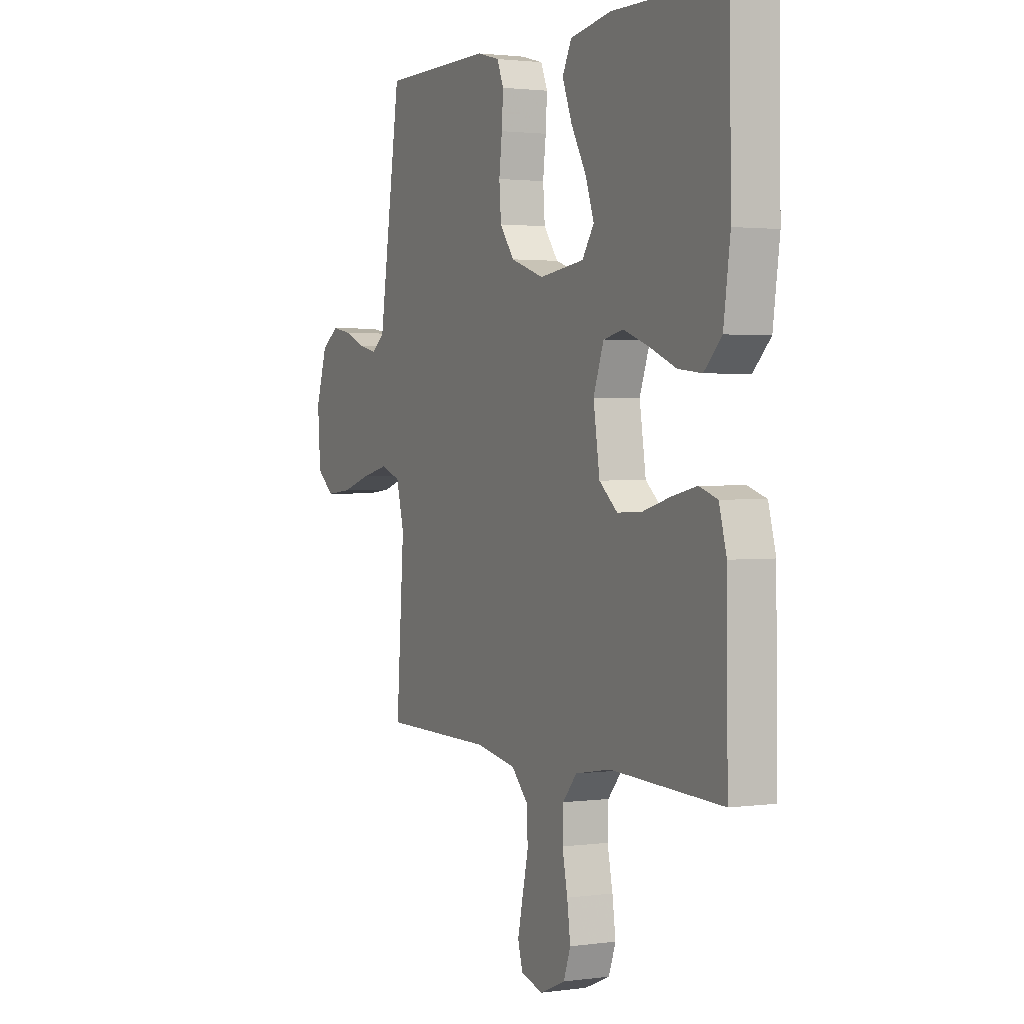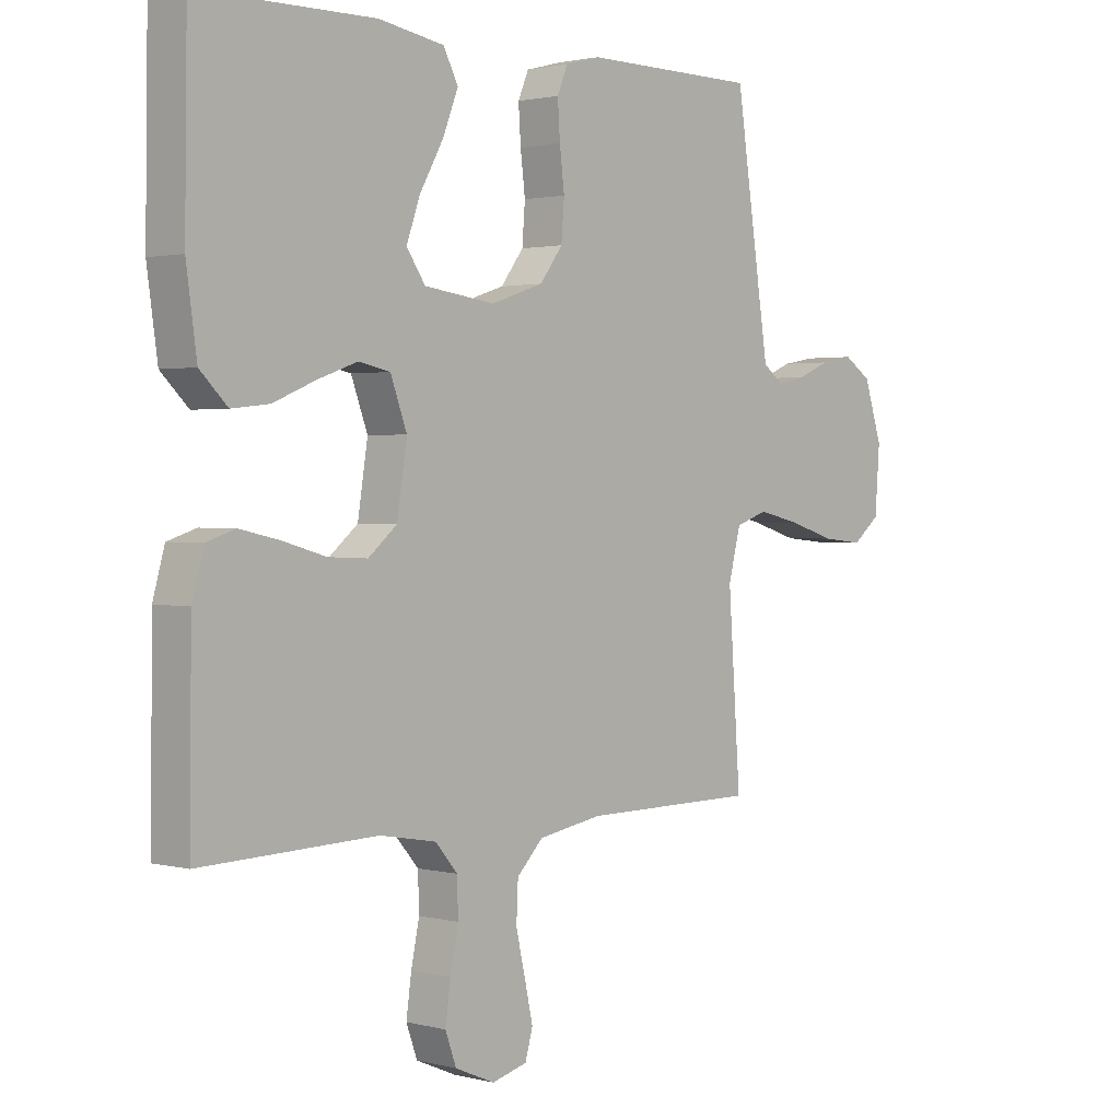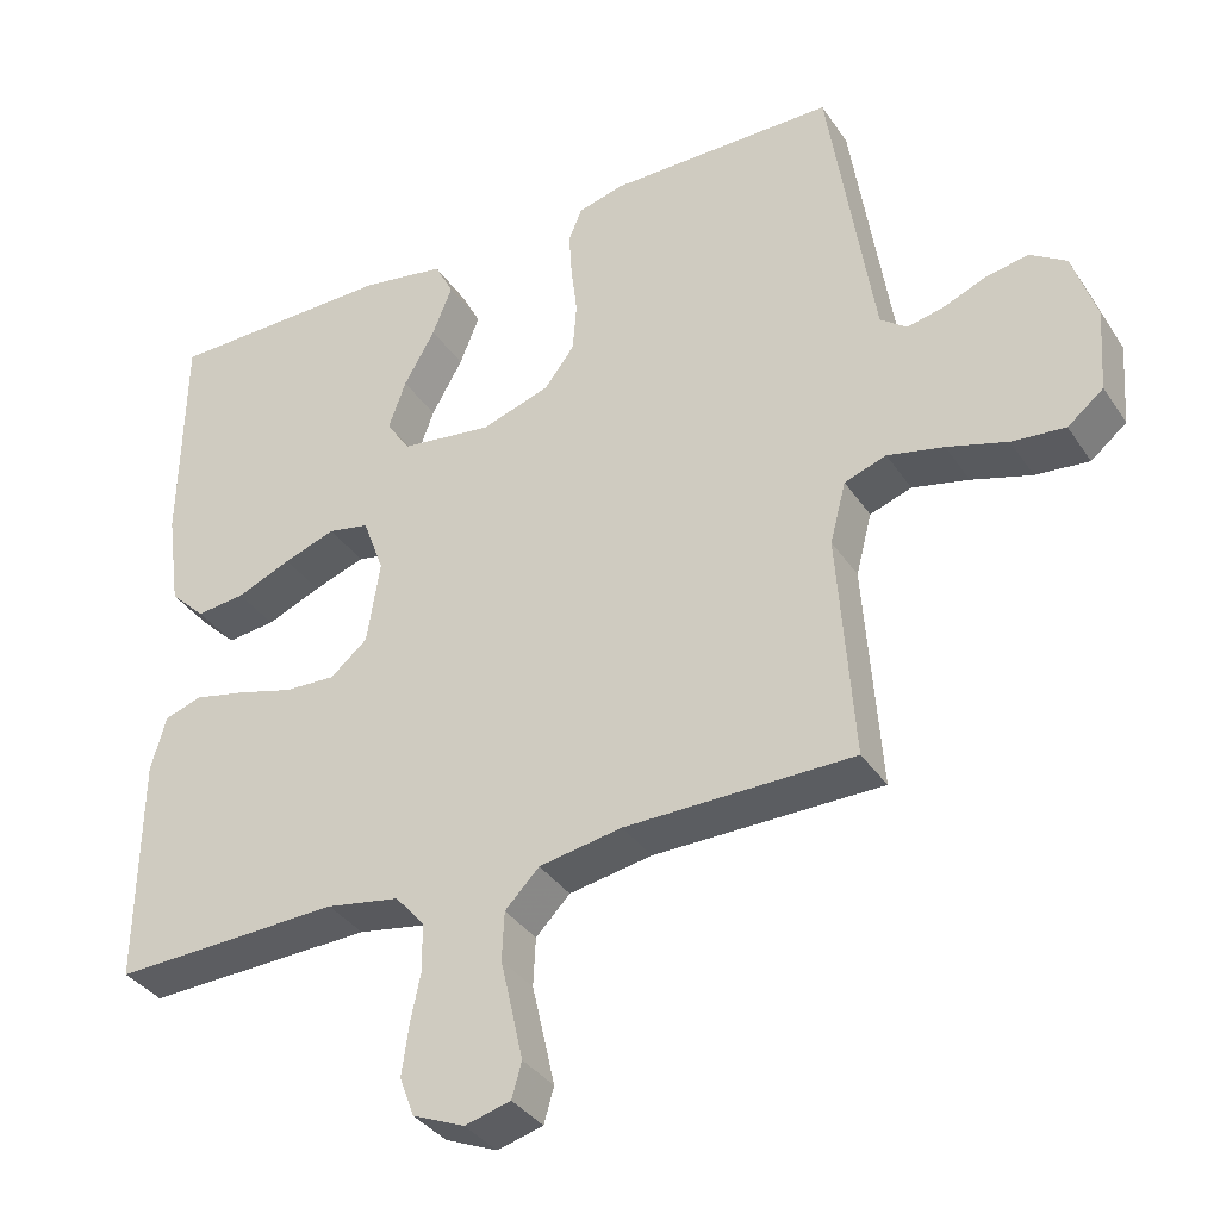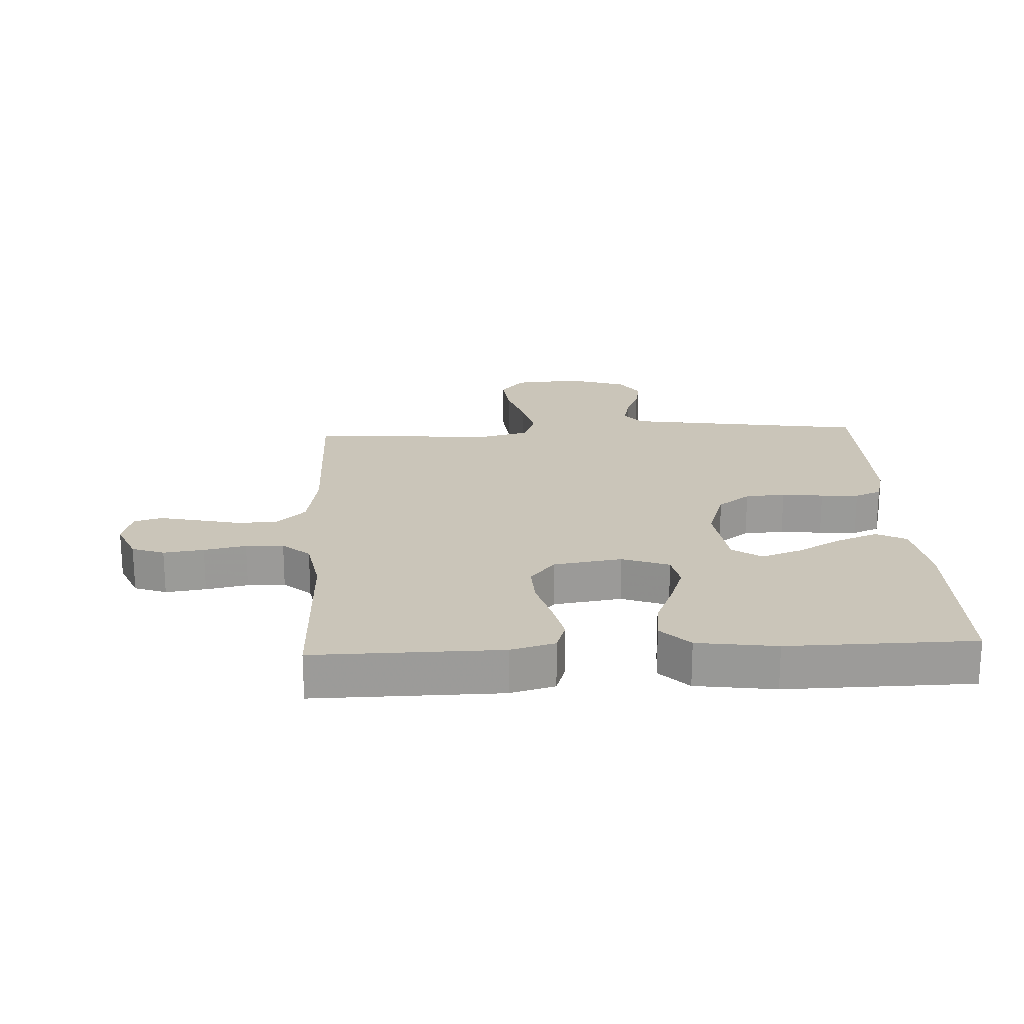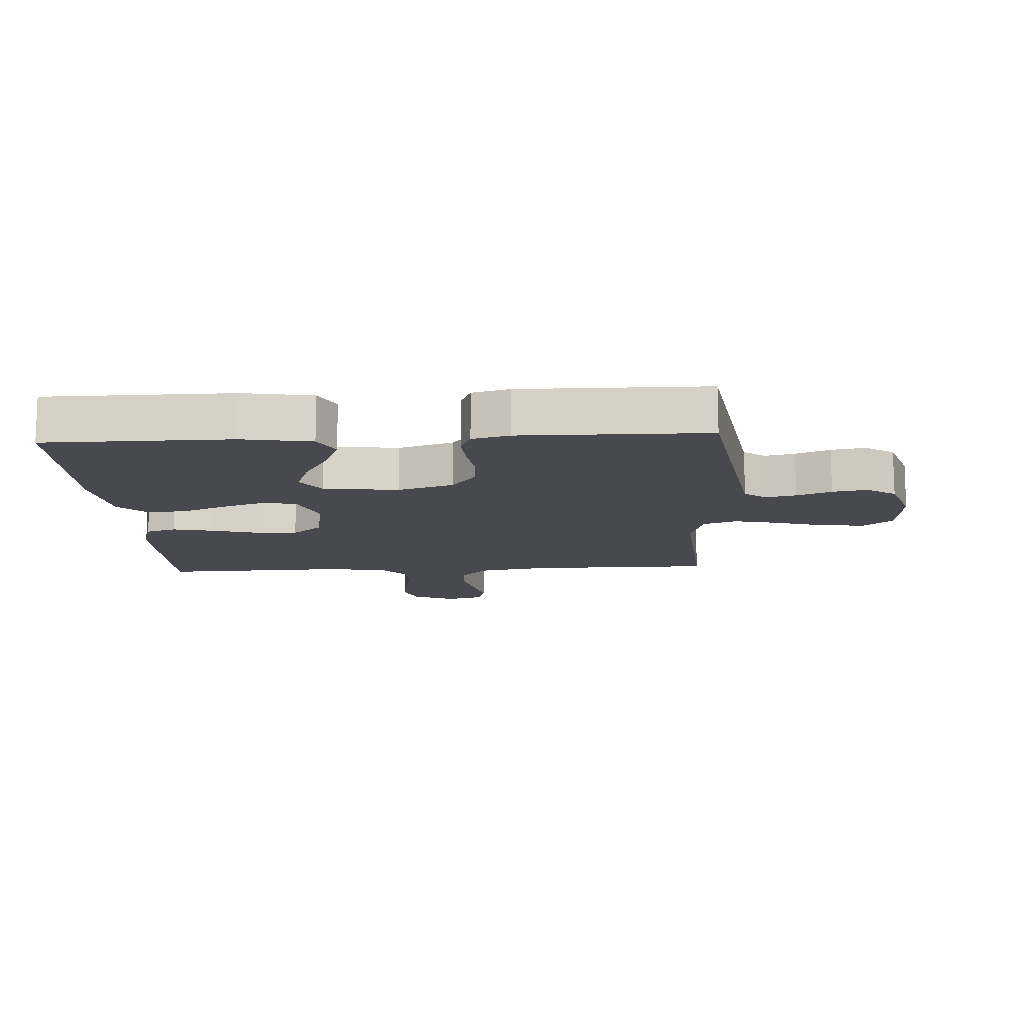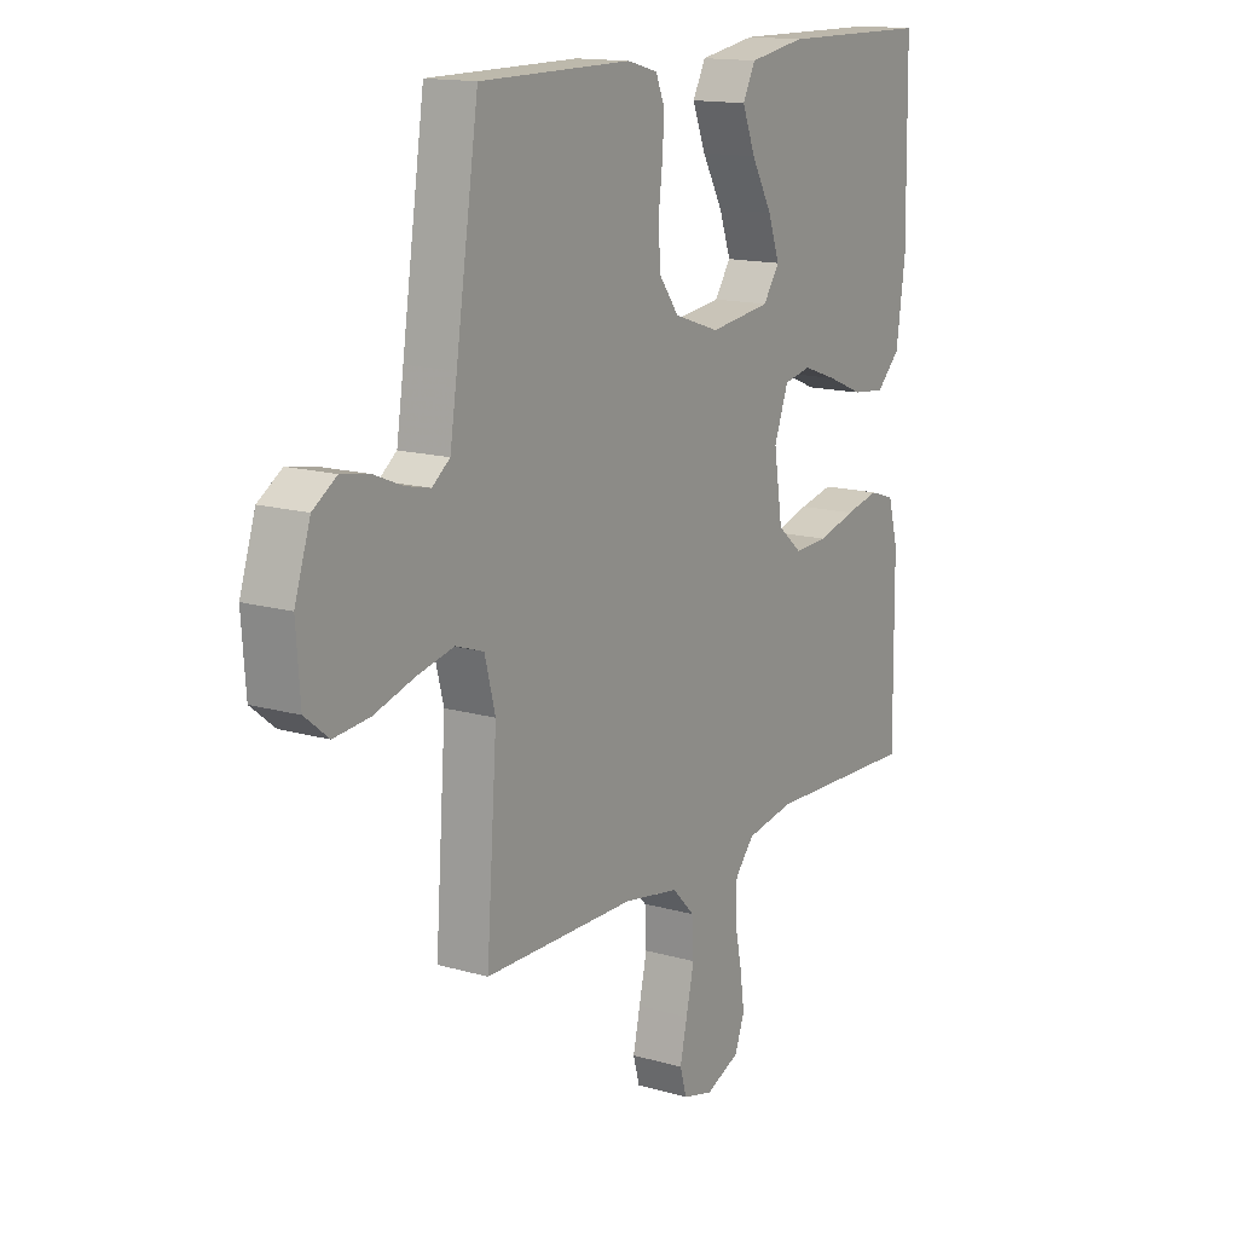
<metadata>
{"format":"obj","ext":"obj","renderer":"f3d","projection":"perspective","resolution":1024,"background":"white","views":[{"elev":1.8,"azim":-116.1,"up":"+Z"},{"elev":1.6,"azim":-47.6,"up":"+Z"},{"elev":-36.0,"azim":29.5,"up":"+Z"},{"elev":20.7,"azim":-92.9,"up":"+Y"},{"elev":-12.6,"azim":3.2,"up":"+Y"},{"elev":14.7,"azim":122.0,"up":"+Z"}]}
</metadata>
<code>
v -0.5 0.07 -0.5
v -0.497 0.07 -0.2
v -0.477 0.07 -0.128
v -0.428 0.07 -0.112
v -0.36 0.07 -0.127
v -0.286 0.07 -0.148
v -0.219 0.07 -0.151
v -0.17 0.07 -0.11
v -0.153 0.07 0
v -0.181 0.07 0.076
v -0.235 0.07 0.087
v -0.303 0.07 0.063
v -0.375 0.07 0.033
v -0.439 0.07 0.026
v -0.486 0.07 0.072
v -0.504 0.07 0.2
v -0.5 0.07 0.5
v -0.2 0.07 0.503
v -0.088 0.07 0.484
v -0.063 0.07 0.435
v -0.089 0.07 0.369
v -0.13 0.07 0.296
v -0.153 0.07 0.231
v -0.121 0.07 0.184
v 0 0.07 0.168
v 0.09 0.07 0.198
v 0.129 0.07 0.25
v 0.134 0.07 0.315
v 0.126 0.07 0.382
v 0.122 0.07 0.443
v 0.14 0.07 0.486
v 0.2 0.07 0.502
v 0.5 0.07 0.5
v 0.545 0.07 0.2
v 0.559 0.07 0.109
v 0.594 0.07 0.082
v 0.643 0.07 0.093
v 0.699 0.07 0.116
v 0.755 0.07 0.126
v 0.802 0.07 0.095
v 0.833 0.07 0
v 0.825 0.07 -0.11
v 0.778 0.07 -0.148
v 0.708 0.07 -0.141
v 0.629 0.07 -0.117
v 0.555 0.07 -0.1
v 0.5 0.07 -0.119
v 0.479 0.07 -0.2
v 0.5 0.07 -0.5
v 0.2 0.07 -0.502
v 0.091 0.07 -0.521
v 0.046 0.07 -0.567
v 0.043 0.07 -0.631
v 0.059 0.07 -0.701
v 0.073 0.07 -0.764
v 0.06 0.07 -0.81
v 0 0.07 -0.826
v -0.068 0.07 -0.797
v -0.087 0.07 -0.745
v -0.078 0.07 -0.68
v -0.064 0.07 -0.612
v -0.066 0.07 -0.551
v -0.104 0.07 -0.507
v -0.2 0.07 -0.49
v -0.5 0 -0.5
v -0.497 0 -0.2
v -0.477 0 -0.128
v -0.428 0 -0.112
v -0.36 0 -0.127
v -0.286 0 -0.148
v -0.219 0 -0.151
v -0.17 0 -0.11
v -0.153 0 0
v -0.181 0 0.076
v -0.235 0 0.087
v -0.303 0 0.063
v -0.375 0 0.033
v -0.439 0 0.026
v -0.486 0 0.072
v -0.504 0 0.2
v -0.5 0 0.5
v -0.2 0 0.503
v -0.088 0 0.484
v -0.063 0 0.435
v -0.089 0 0.369
v -0.13 0 0.296
v -0.153 0 0.231
v -0.121 0 0.184
v 0 0 0.168
v 0.09 0 0.198
v 0.129 0 0.25
v 0.134 0 0.315
v 0.126 0 0.382
v 0.122 0 0.443
v 0.14 0 0.486
v 0.2 0 0.502
v 0.5 0 0.5
v 0.545 0 0.2
v 0.559 0 0.109
v 0.594 0 0.082
v 0.643 0 0.093
v 0.699 0 0.116
v 0.755 0 0.126
v 0.802 0 0.095
v 0.833 0 0
v 0.825 0 -0.11
v 0.778 0 -0.148
v 0.708 0 -0.141
v 0.629 0 -0.117
v 0.555 0 -0.1
v 0.5 0 -0.119
v 0.479 0 -0.2
v 0.5 0 -0.5
v 0.2 0 -0.502
v 0.091 0 -0.521
v 0.046 0 -0.567
v 0.043 0 -0.631
v 0.059 0 -0.701
v 0.073 0 -0.764
v 0.06 0 -0.81
v 0 0 -0.826
v -0.068 0 -0.797
v -0.087 0 -0.745
v -0.078 0 -0.68
v -0.064 0 -0.612
v -0.066 0 -0.551
v -0.104 0 -0.507
v -0.2 0 -0.49
f 59 60 61
f 58 59 61
f 57 58 61
f 56 57 61
f 55 56 61
f 54 55 61
f 53 54 61
f 52 53 61 62
f 51 52 62 63
f 48 49 50
f 51 63 64
f 50 51 64
f 48 50 64
f 47 48 64
f 43 44 45
f 42 43 45
f 41 42 45
f 40 41 45
f 39 40 45
f 38 39 45
f 37 38 45
f 36 37 45 46
f 35 36 46 47
f 32 33 34
f 31 32 34
f 30 31 34
f 29 30 34
f 28 29 34
f 34 35 47
f 28 34 47
f 27 28 47
f 20 21 22
f 19 20 22
f 18 19 22
f 17 18 22
f 16 17 22
f 15 16 22
f 14 15 22
f 13 14 22
f 12 13 22
f 11 12 22 23
f 10 11 23 24
f 4 5 6
f 3 4 6
f 2 3 6
f 1 2 6
f 64 1 6
f 64 6 7
f 26 27 47 64
f 25 26 64
f 9 10 24 25
f 8 9 25 64
f 7 8 64
f 125 124 123
f 125 123 122
f 125 122 121
f 125 121 120
f 125 120 119
f 125 119 118
f 125 118 117
f 126 125 117 116
f 127 126 116 115
f 114 113 112
f 128 127 115
f 128 115 114
f 128 114 112
f 128 112 111
f 109 108 107
f 109 107 106
f 109 106 105
f 109 105 104
f 109 104 103
f 109 103 102
f 109 102 101
f 110 109 101 100
f 111 110 100 99
f 98 97 96
f 98 96 95
f 98 95 94
f 98 94 93
f 98 93 92
f 111 99 98
f 111 98 92
f 111 92 91
f 86 85 84
f 86 84 83
f 86 83 82
f 86 82 81
f 86 81 80
f 86 80 79
f 86 79 78
f 86 78 77
f 86 77 76
f 87 86 76 75
f 88 87 75 74
f 70 69 68
f 70 68 67
f 70 67 66
f 70 66 65
f 70 65 128
f 71 70 128
f 128 111 91 90
f 128 90 89
f 89 88 74 73
f 128 89 73 72
f 128 72 71
f 1 65 66 2
f 2 66 67 3
f 3 67 68 4
f 4 68 69 5
f 5 69 70 6
f 6 70 71 7
f 7 71 72 8
f 8 72 73 9
f 9 73 74 10
f 10 74 75 11
f 11 75 76 12
f 12 76 77 13
f 13 77 78 14
f 14 78 79 15
f 15 79 80 16
f 16 80 81 17
f 17 81 82 18
f 18 82 83 19
f 19 83 84 20
f 20 84 85 21
f 21 85 86 22
f 22 86 87 23
f 23 87 88 24
f 24 88 89 25
f 25 89 90 26
f 26 90 91 27
f 27 91 92 28
f 28 92 93 29
f 29 93 94 30
f 30 94 95 31
f 31 95 96 32
f 32 96 97 33
f 33 97 98 34
f 34 98 99 35
f 35 99 100 36
f 36 100 101 37
f 37 101 102 38
f 38 102 103 39
f 39 103 104 40
f 40 104 105 41
f 41 105 106 42
f 42 106 107 43
f 43 107 108 44
f 44 108 109 45
f 45 109 110 46
f 46 110 111 47
f 47 111 112 48
f 48 112 113 49
f 49 113 114 50
f 50 114 115 51
f 51 115 116 52
f 52 116 117 53
f 53 117 118 54
f 54 118 119 55
f 55 119 120 56
f 56 120 121 57
f 57 121 122 58
f 58 122 123 59
f 59 123 124 60
f 60 124 125 61
f 61 125 126 62
f 62 126 127 63
f 63 127 128 64
f 64 128 65 1

</code>
